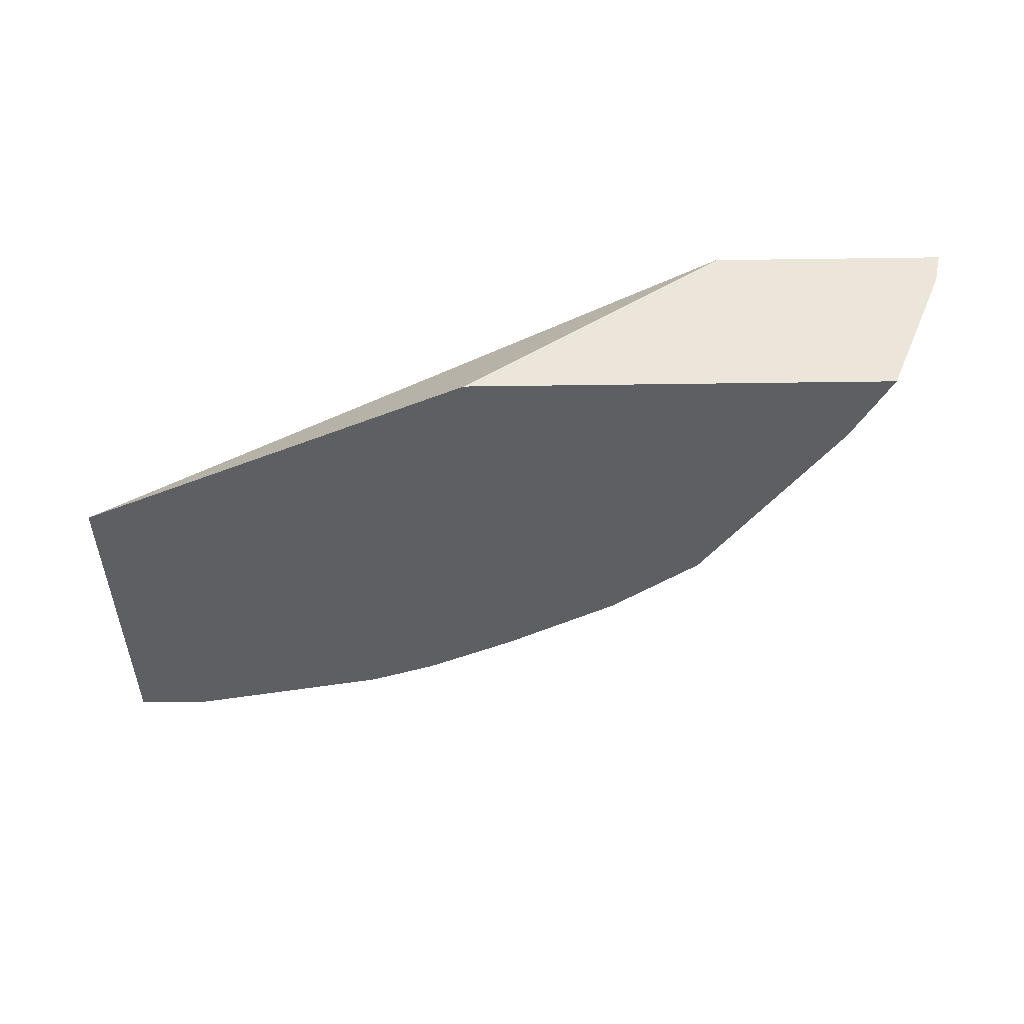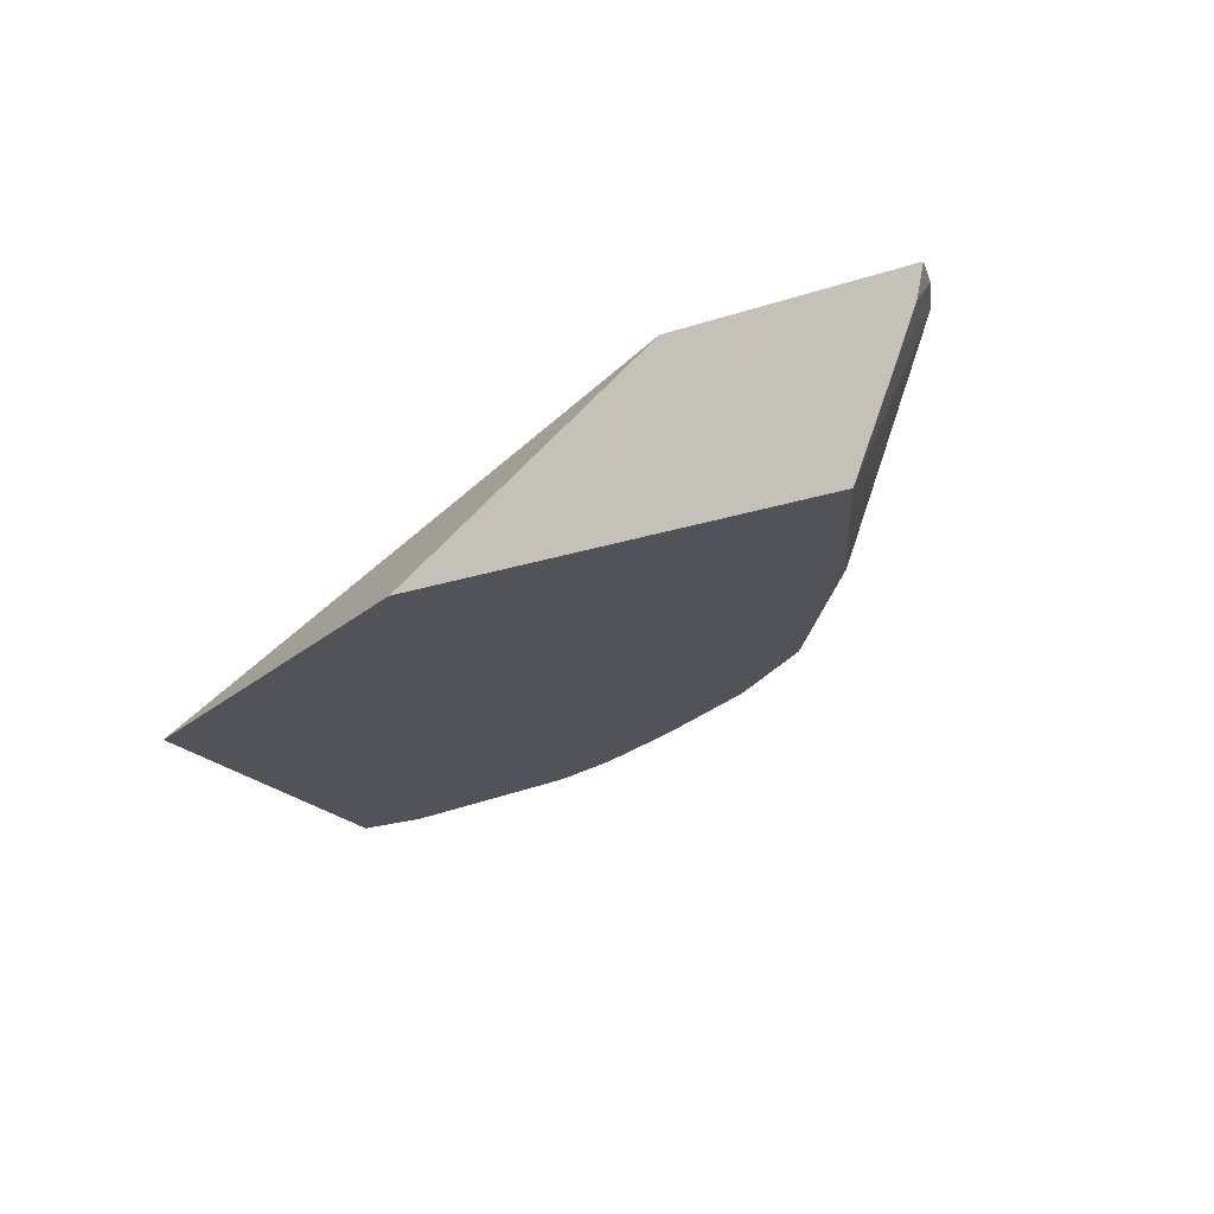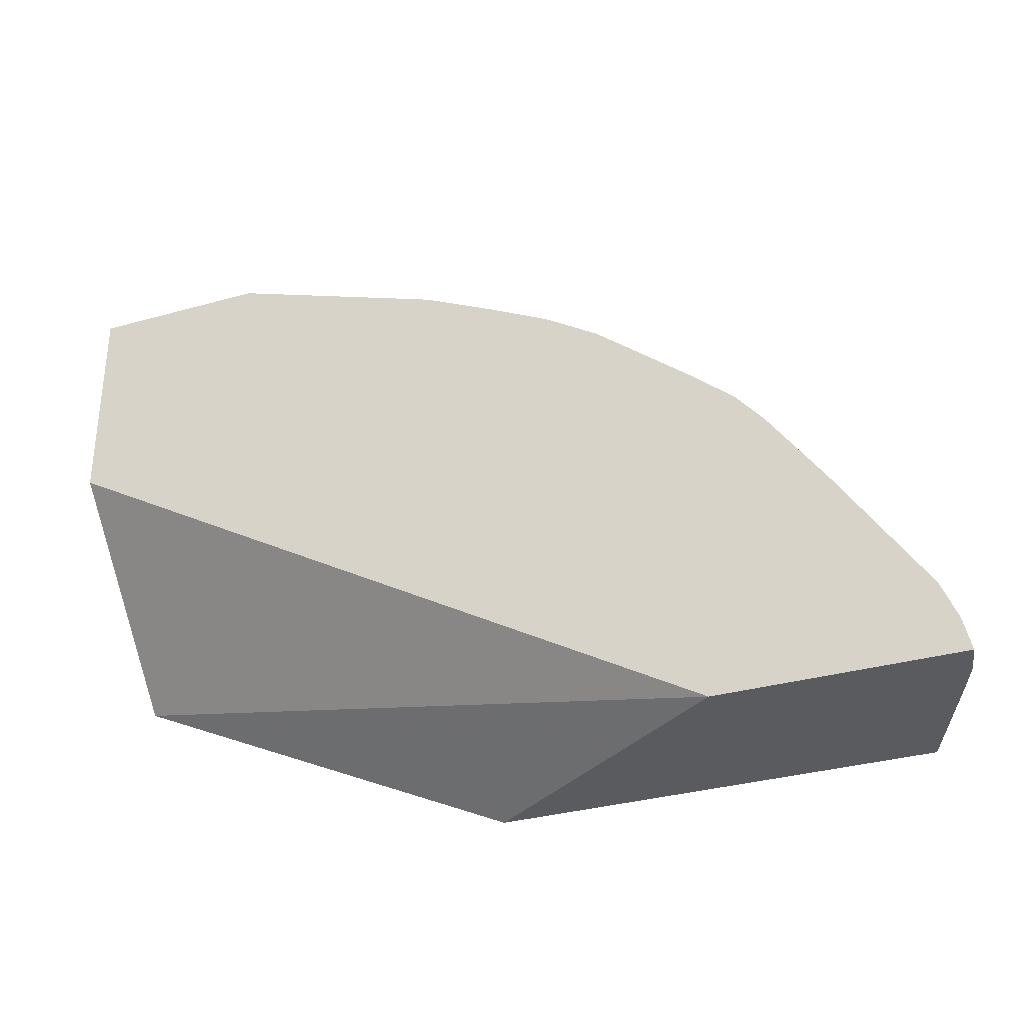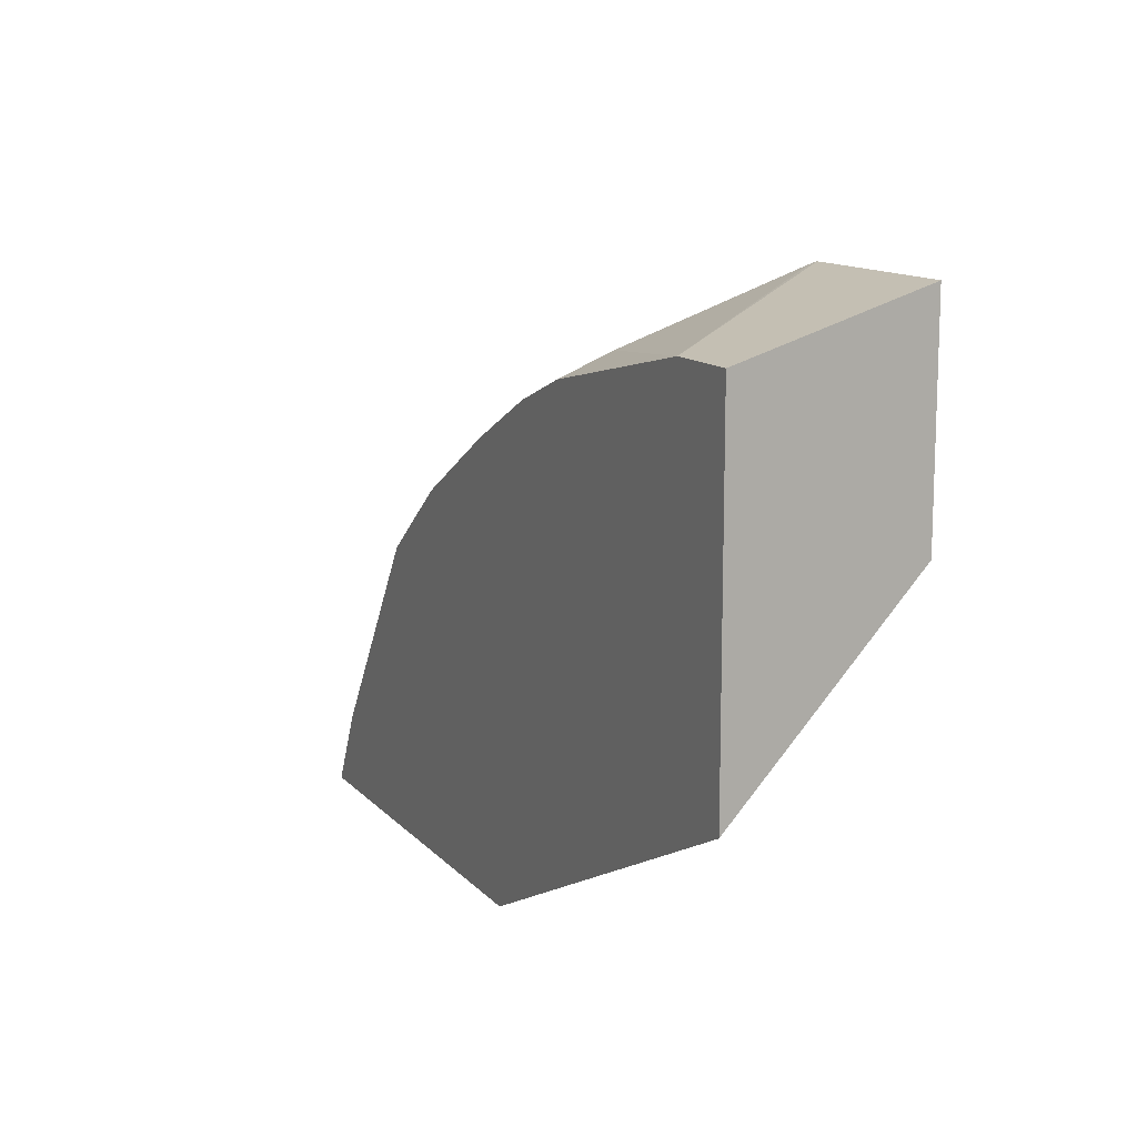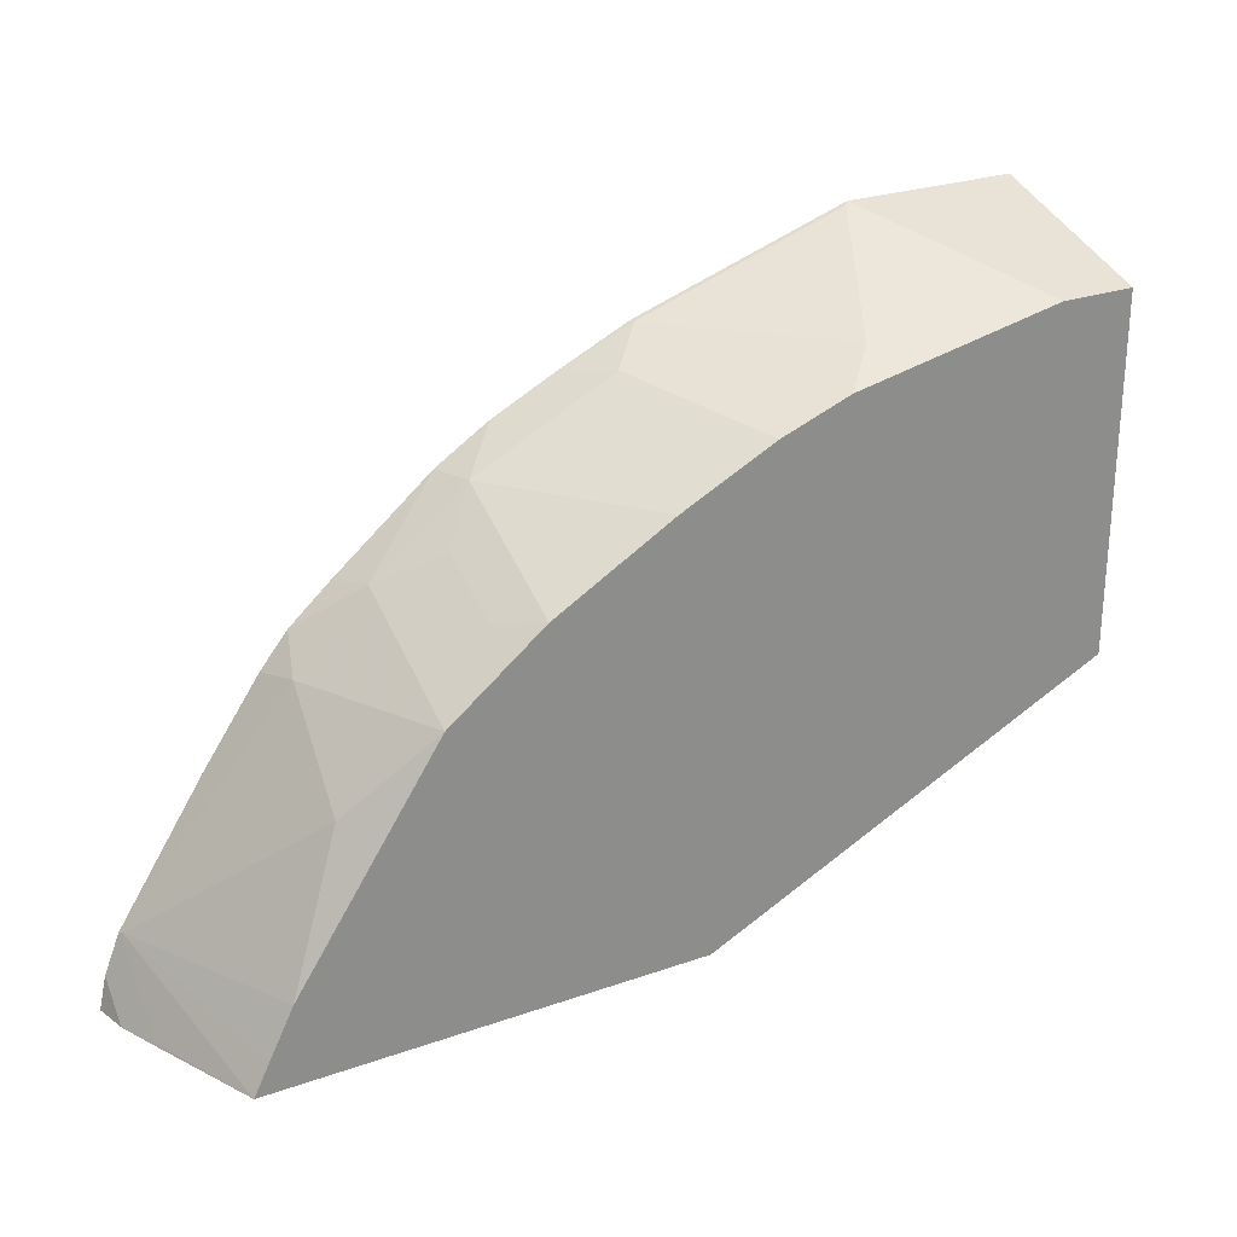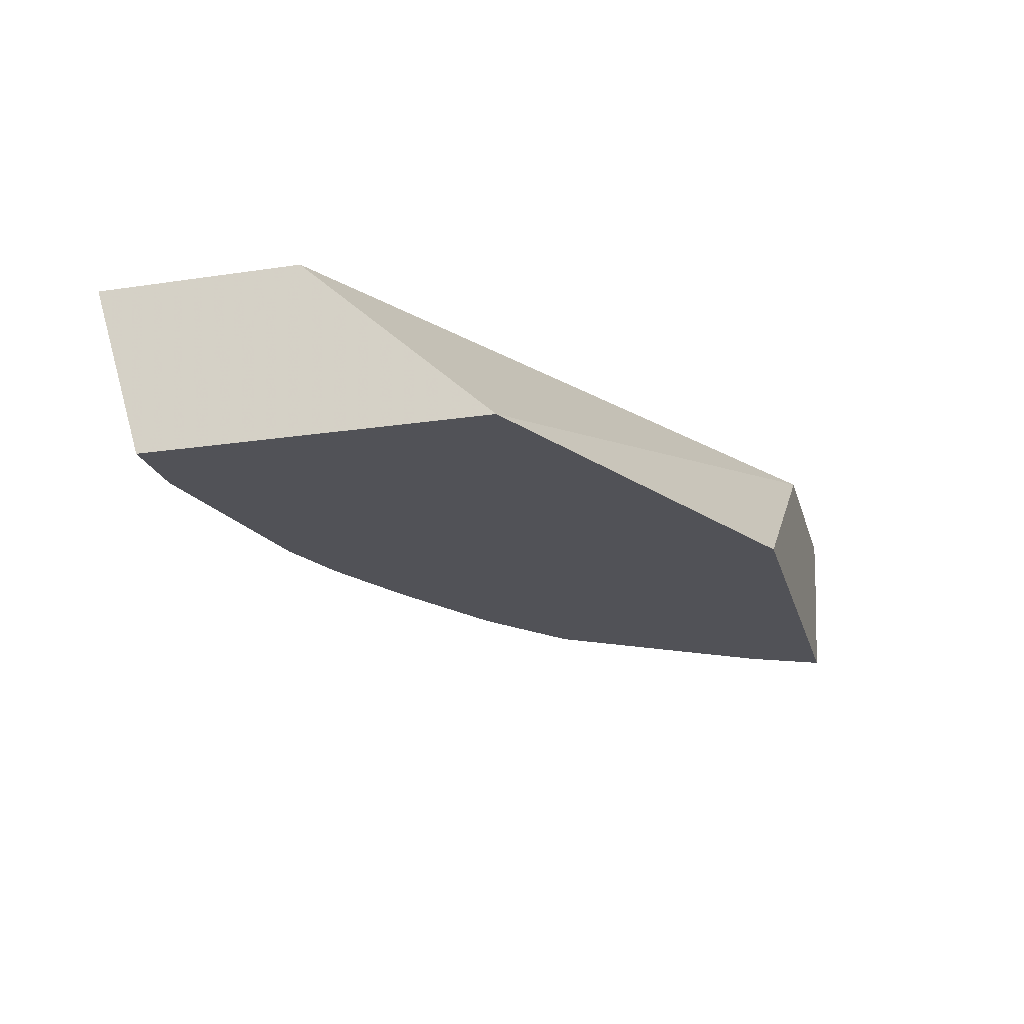
<metadata>
{"format":"obj","ext":"obj","renderer":"f3d","projection":"perspective","resolution":1024,"background":"white","views":[{"elev":-40.1,"azim":-179.0,"up":"+Y"},{"elev":-22.6,"azim":-150.5,"up":"+Y"},{"elev":-33.2,"azim":-158.9,"up":"+Z"},{"elev":12.6,"azim":64.8,"up":"+Z"},{"elev":26.0,"azim":-29.1,"up":"+Z"},{"elev":-21.6,"azim":104.8,"up":"+Y"}]}
</metadata>
<code>
v -0.4693 -0.6367 0.1907
v -0.4655 -0.6536 0.1907
v -0.4655 -0.6367 0.2076
v -0.3479 -0.6367 0.1907
v -0.4582 -0.6716 0.1907
v -0.4563 -0.6754 0.1917
v -0.4575 -0.6367 0.2276
v 0.001973 -0.6367 0.3936
v 0.001973 -0.7301 0.2923
v -0.2114 -0.7301 0.1907
v -0.434 -0.7301 0.1907
v -0.4563 -0.6389 0.2282
v -0.4124 -0.6367 0.2969
v -0.3772 -0.6572 0.3408
v 0.001973 -0.6367 0.5031
v 0.001973 -0.7301 0.4746
v -0.4259 -0.7301 0.207
v -0.4138 -0.7301 0.2312
v -0.4199 -0.6754 0.2647
v -0.3845 -0.6367 0.3372
v -0.3833 -0.7119 0.3012
v -0.3407 -0.7301 0.3408
v -0.3407 -0.6572 0.3772
v -0.3704 -0.6367 0.3544
v -0.08903 -0.6367 0.5031
v -0.03654 -0.7301 0.4746
v -0.2922 -0.7301 0.3787
v -0.3103 -0.7119 0.3742
v -0.3103 -0.6754 0.3925
v -0.3491 -0.6367 0.3731
v -0.292 -0.6572 0.4153
v -0.2989 -0.6367 0.4144
v -0.1985 -0.6367 0.4666
v -0.2008 -0.6389 0.4655
v -0.09129 -0.6389 0.502
v -0.1278 -0.7119 0.4655
v -0.146 -0.7301 0.4519
v -0.2313 -0.7301 0.4138
v -0.2556 -0.6367 0.4398
v -0.2715 -0.6367 0.4318
v -0.2068 -0.7301 0.426
v -0.2191 -0.6572 0.4518
v -0.2031 -0.6367 0.4649
v -0.1826 -0.6937 0.4518
v -0.2395 -0.6367 0.4478
v -0.1826 -0.7301 0.4381
v -0.146 -0.7301 0.4518
f 23 32 30
f 23 31 32
f 18 21 19
f 23 29 31
f 23 30 24
f 22 29 23
f 22 28 29
f 22 27 28
f 25 33 34
f 14 24 20
f 15 26 16
f 15 25 26
f 14 19 21
f 14 23 24
f 14 22 23
f 14 21 22
f 25 34 35
f 12 19 14
f 13 14 20
f 18 22 21
f 25 35 26
f 34 44 36
f 26 36 37
f 42 46 44
f 12 18 19
f 41 46 42
f 39 42 45
f 36 47 37
f 36 46 47
f 36 44 46
f 34 45 42
f 34 43 45
f 26 35 36
f 34 36 35
f 33 43 34
f 31 42 39
f 31 41 42
f 31 38 41
f 31 40 32
f 31 39 40
f 27 29 28
f 27 31 29
f 27 38 31
f 34 42 44
f 12 17 18
f 6 11 12
f 9 11 10
f 1 11 5
f 1 10 11
f 1 4 10
f 1 8 4
f 1 15 8
f 1 25 15
f 1 33 25
f 1 43 33
f 1 45 43
f 11 17 12
f 1 40 39
f 1 32 40
f 1 30 32
f 1 24 30
f 1 20 24
f 1 13 20
f 1 7 13
f 1 3 7
f 1 2 3
f 1 5 2
f 2 5 6
f 1 39 45
f 2 7 3
f 2 6 7
f 9 17 11
f 9 18 17
f 9 22 18
f 9 27 22
f 9 41 38
f 9 46 41
f 9 47 46
f 9 37 47
f 9 38 27
f 9 16 26
f 8 16 9
f 8 15 16
f 7 14 13
f 7 12 14
f 6 12 7
f 5 11 6
f 4 9 10
f 9 26 37
f 4 8 9

</code>
